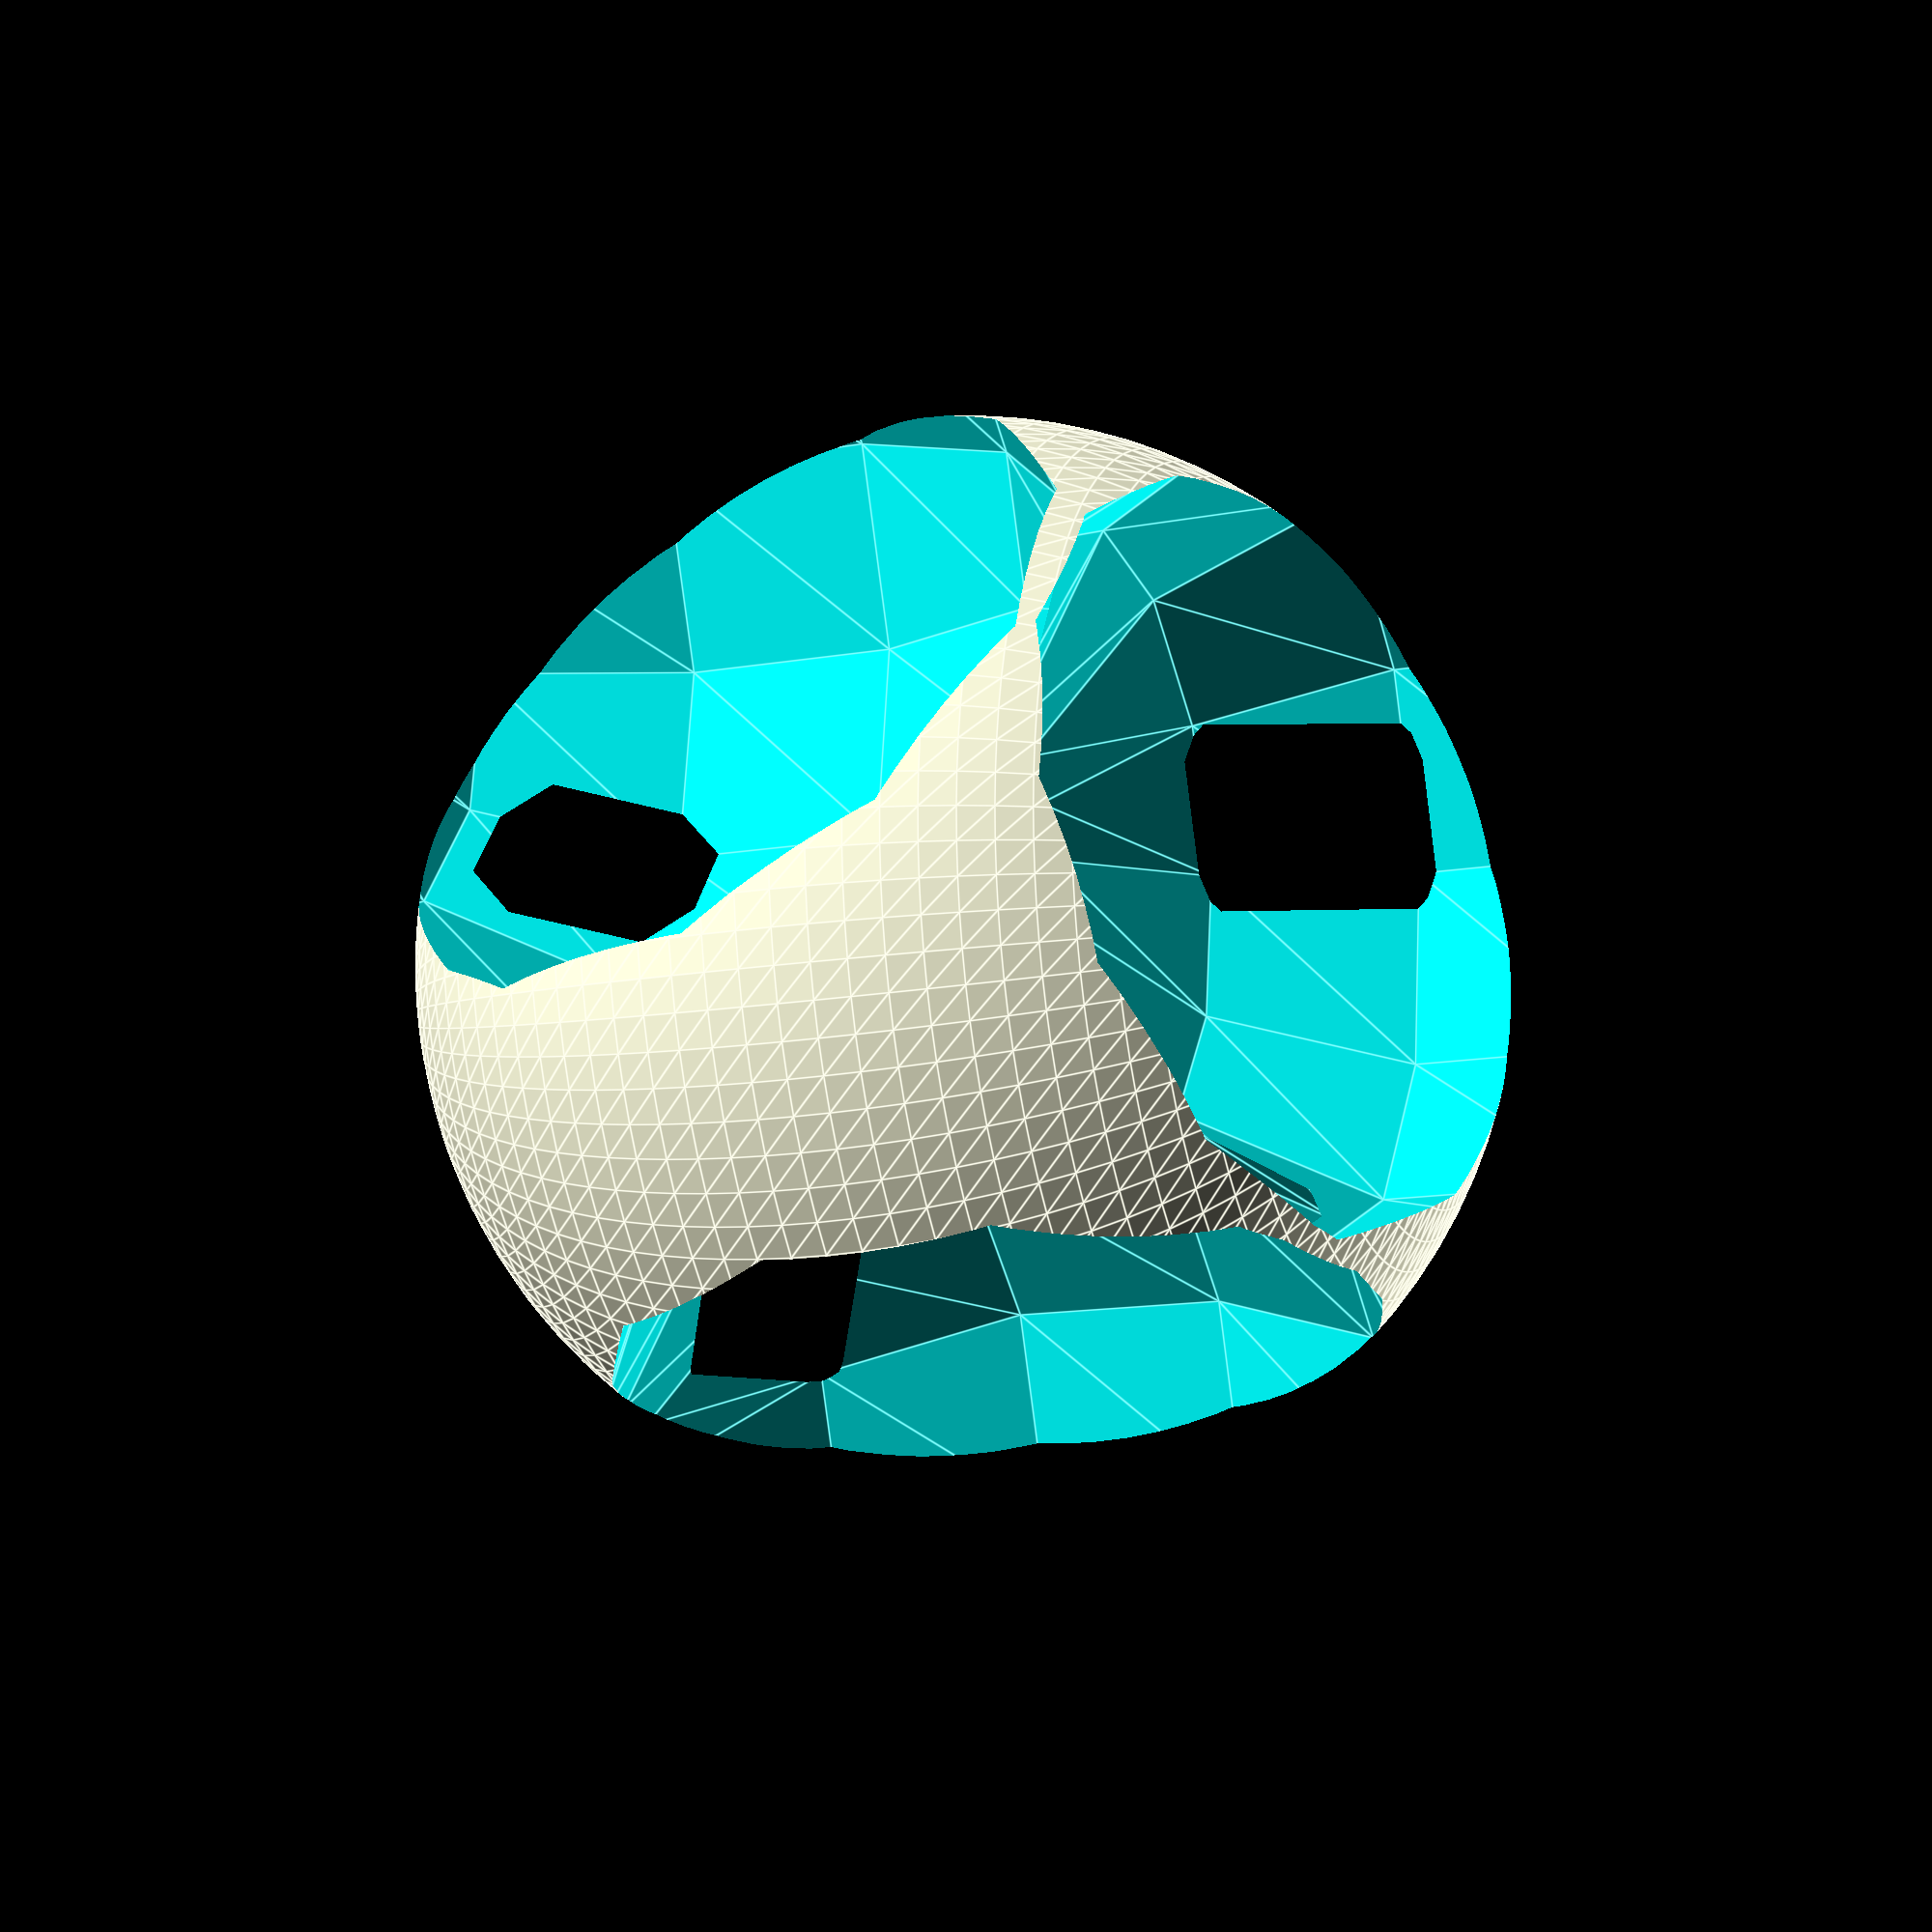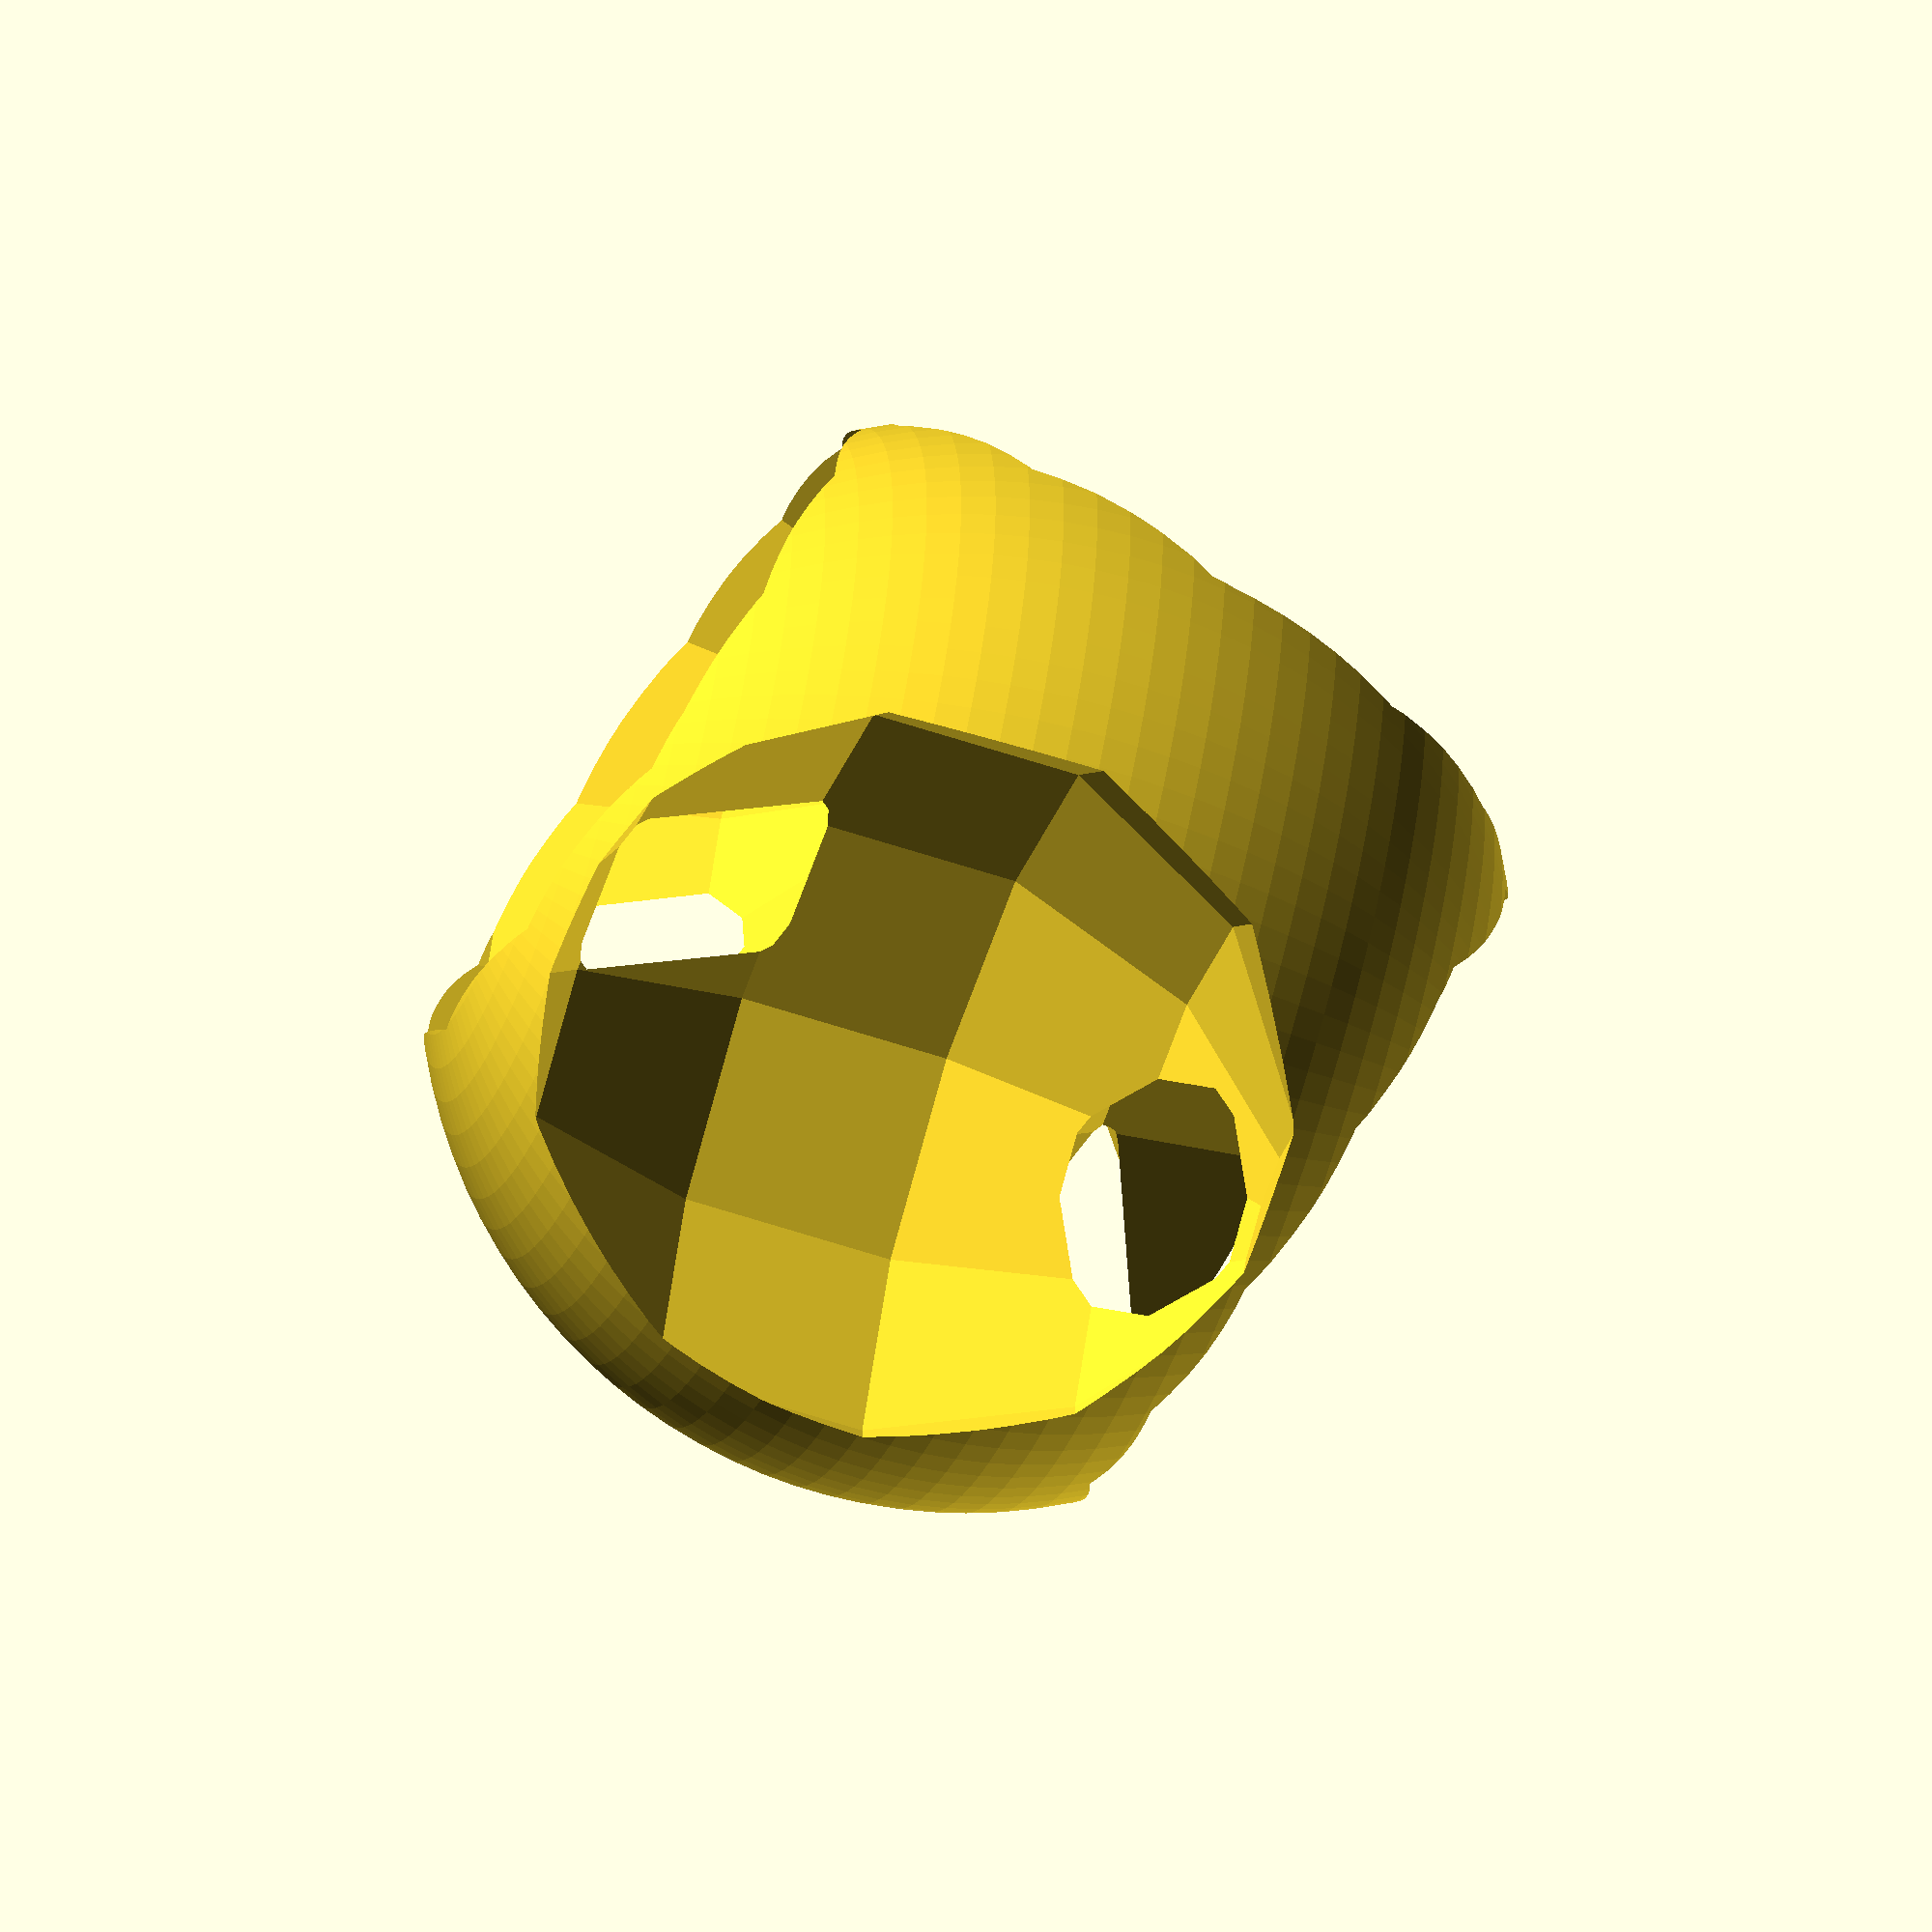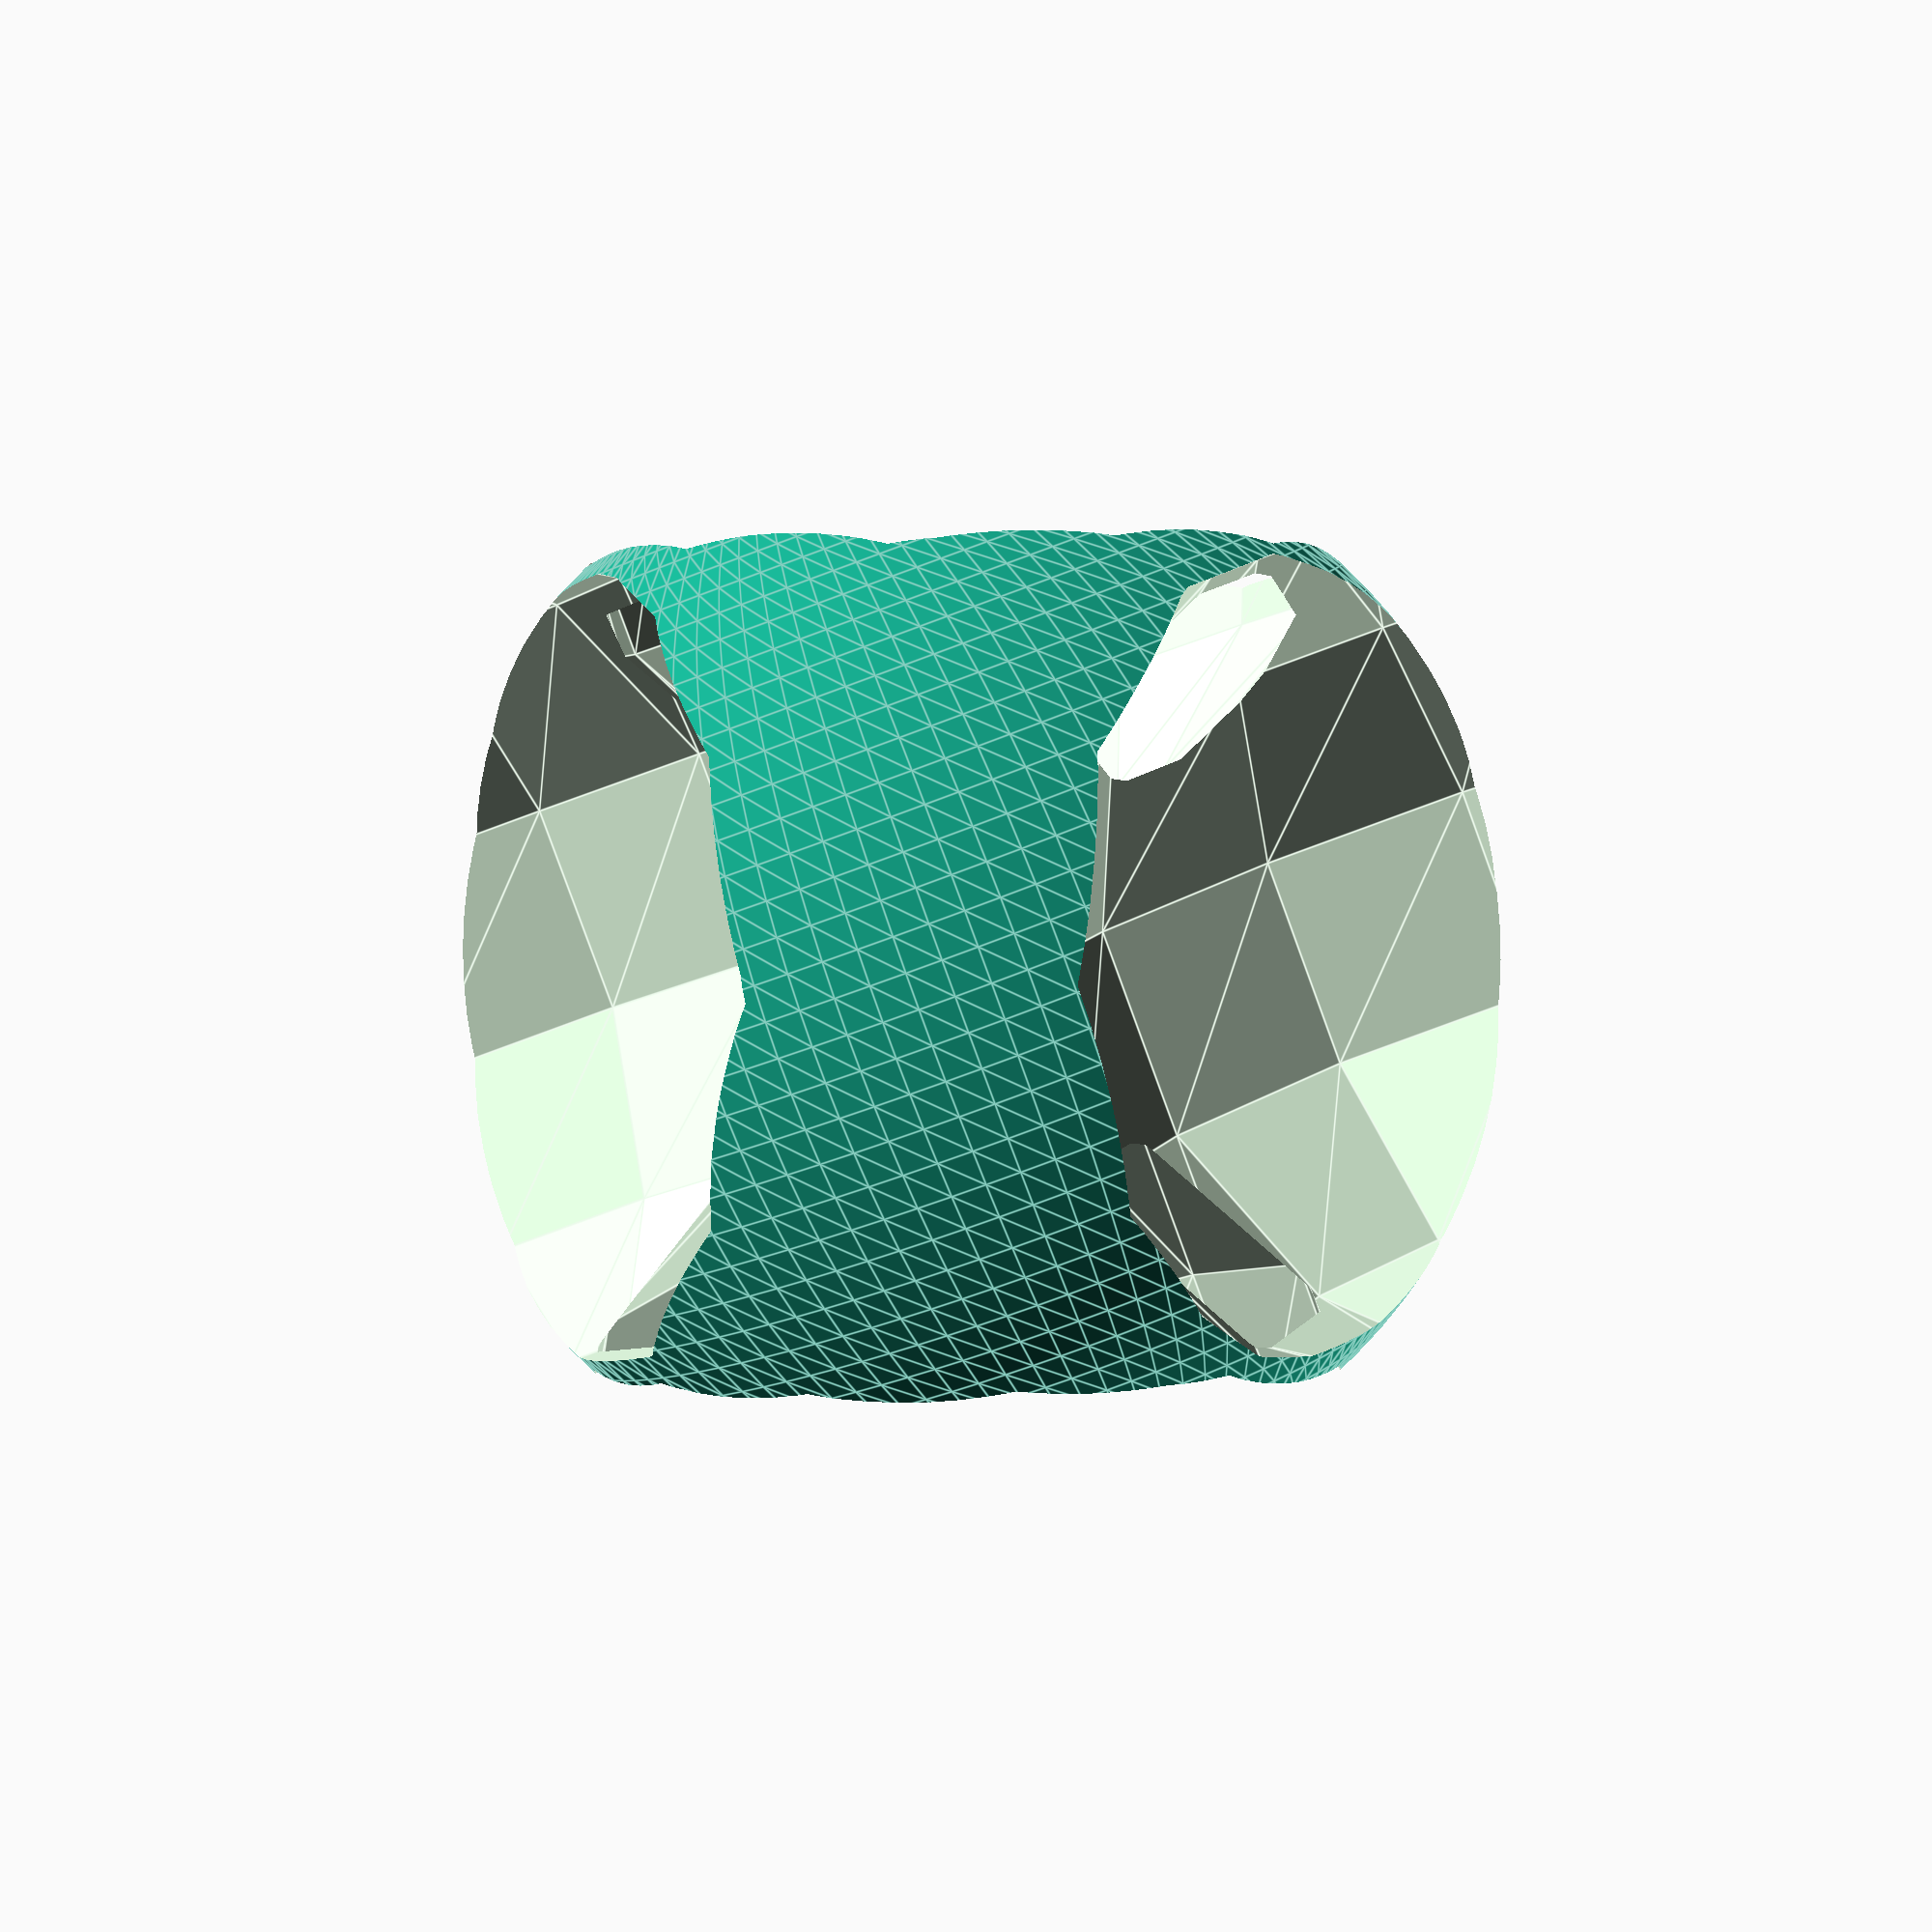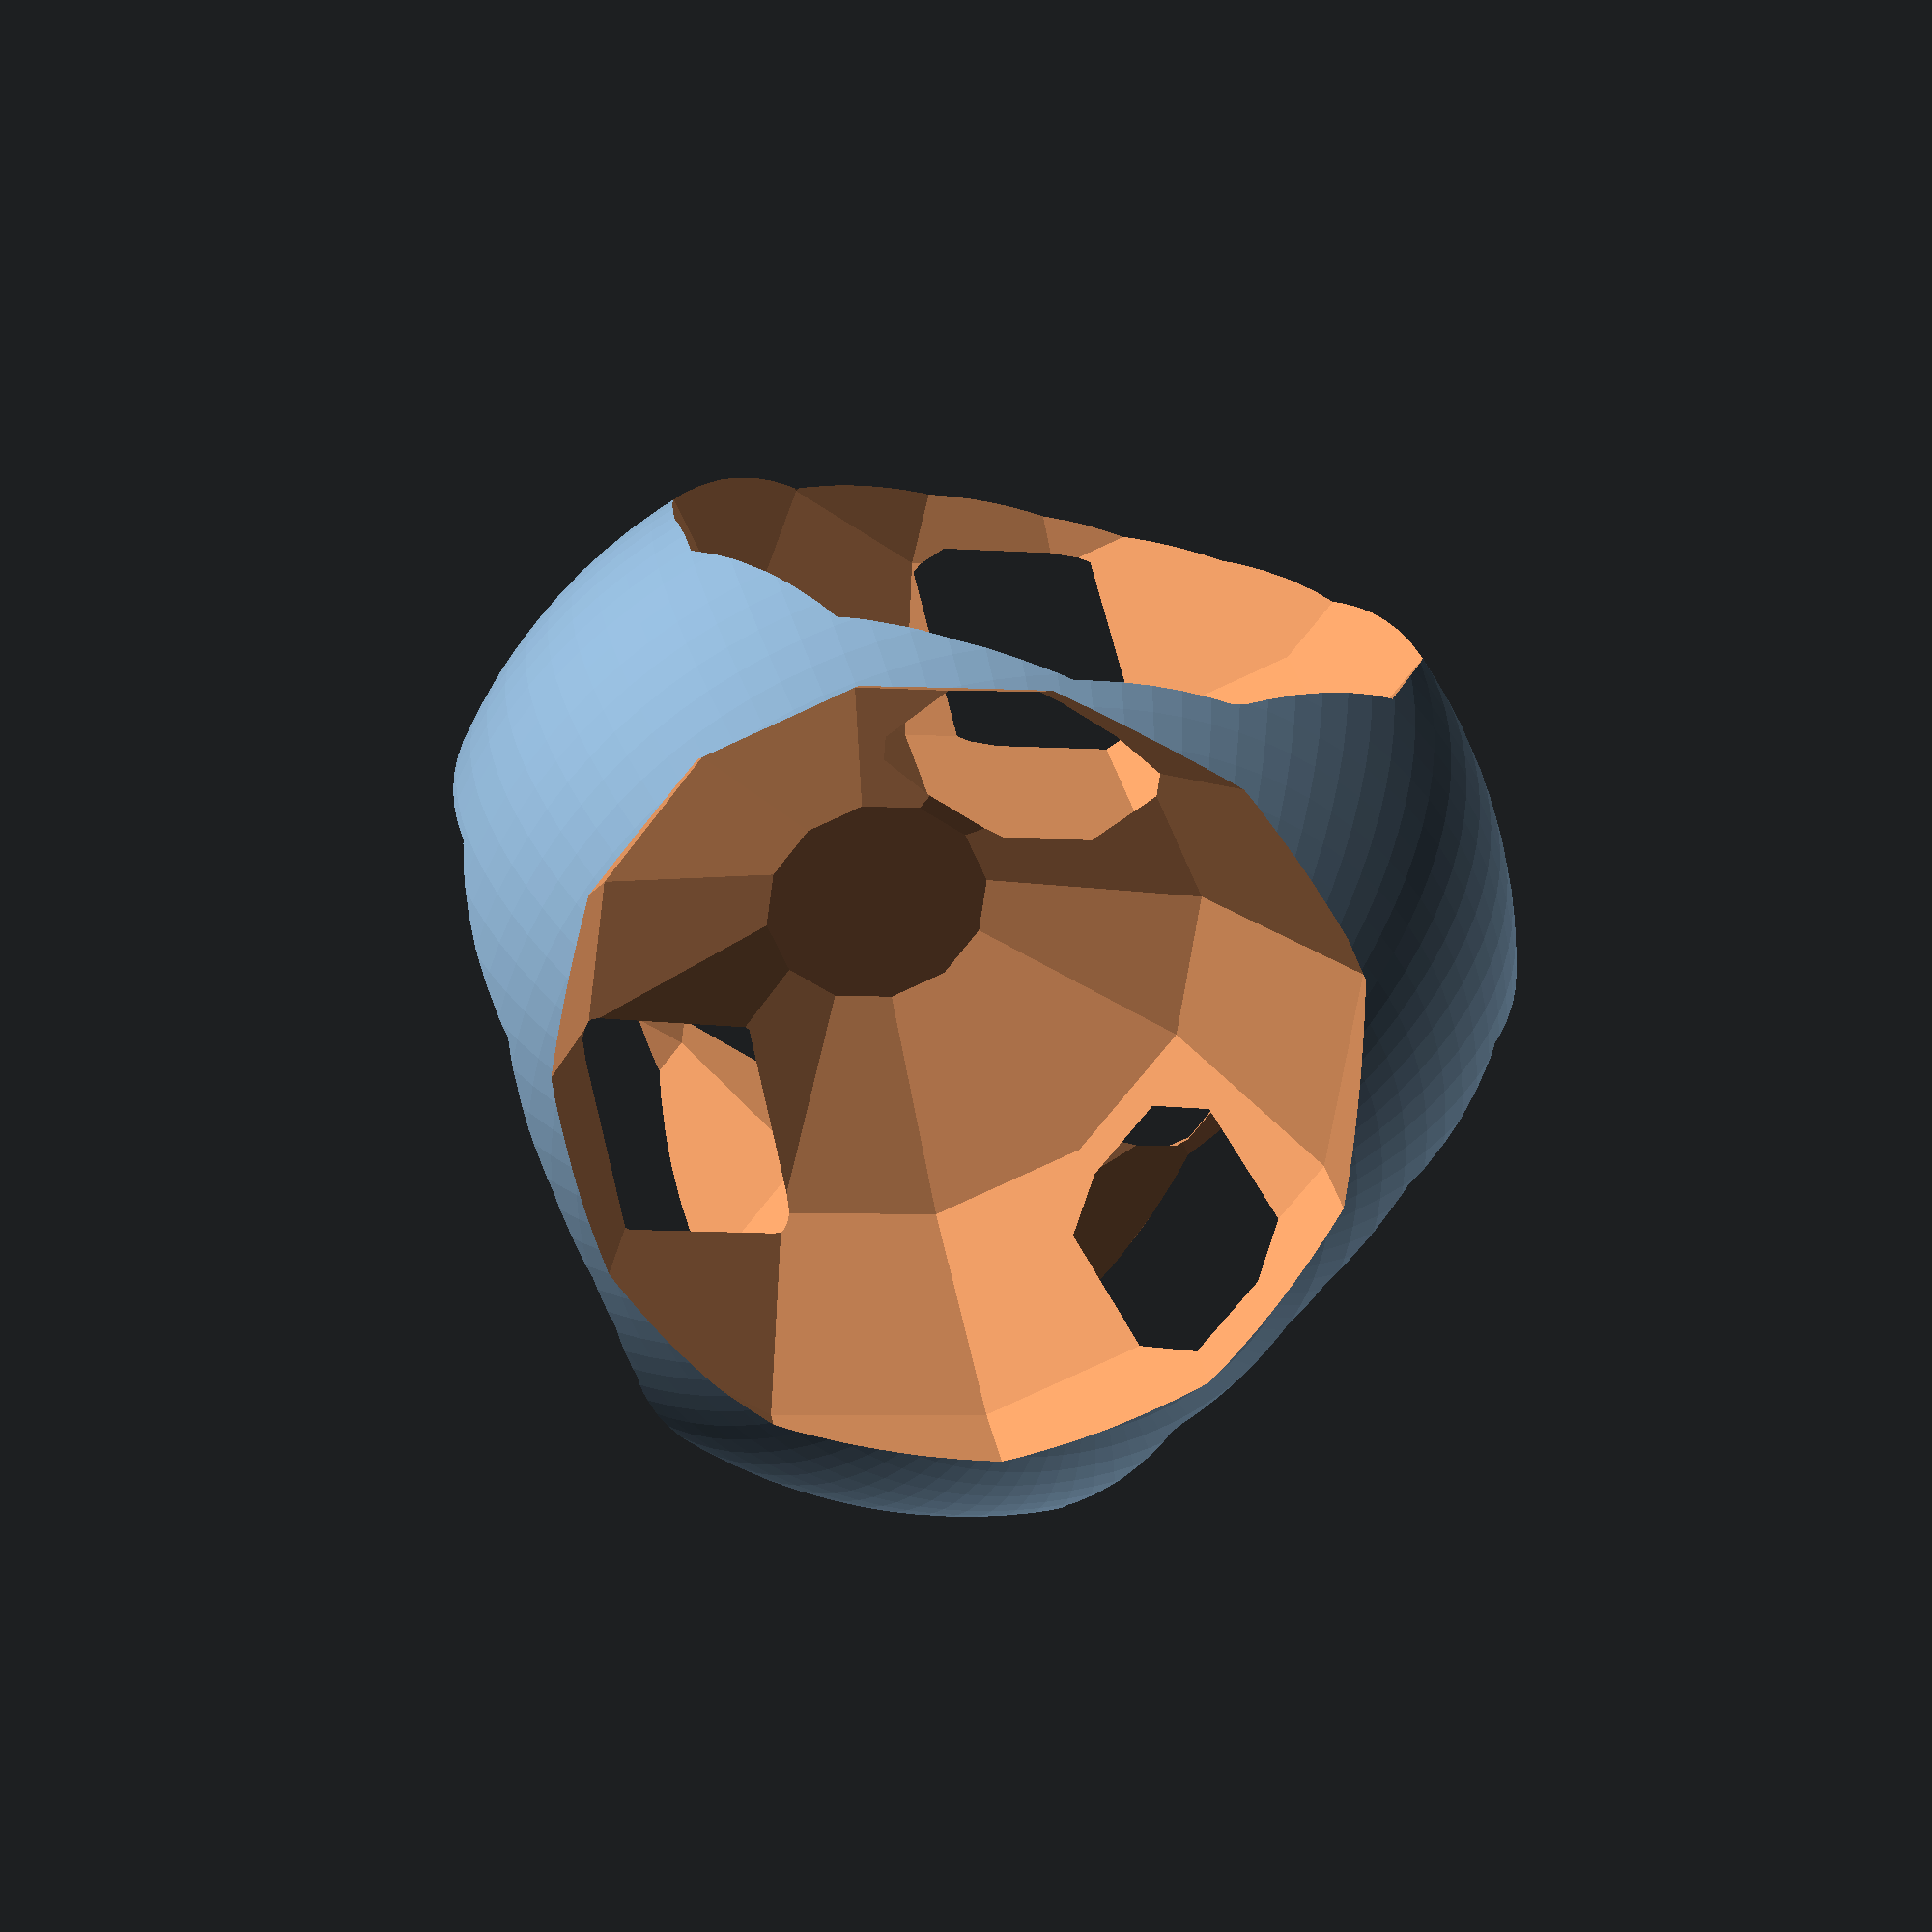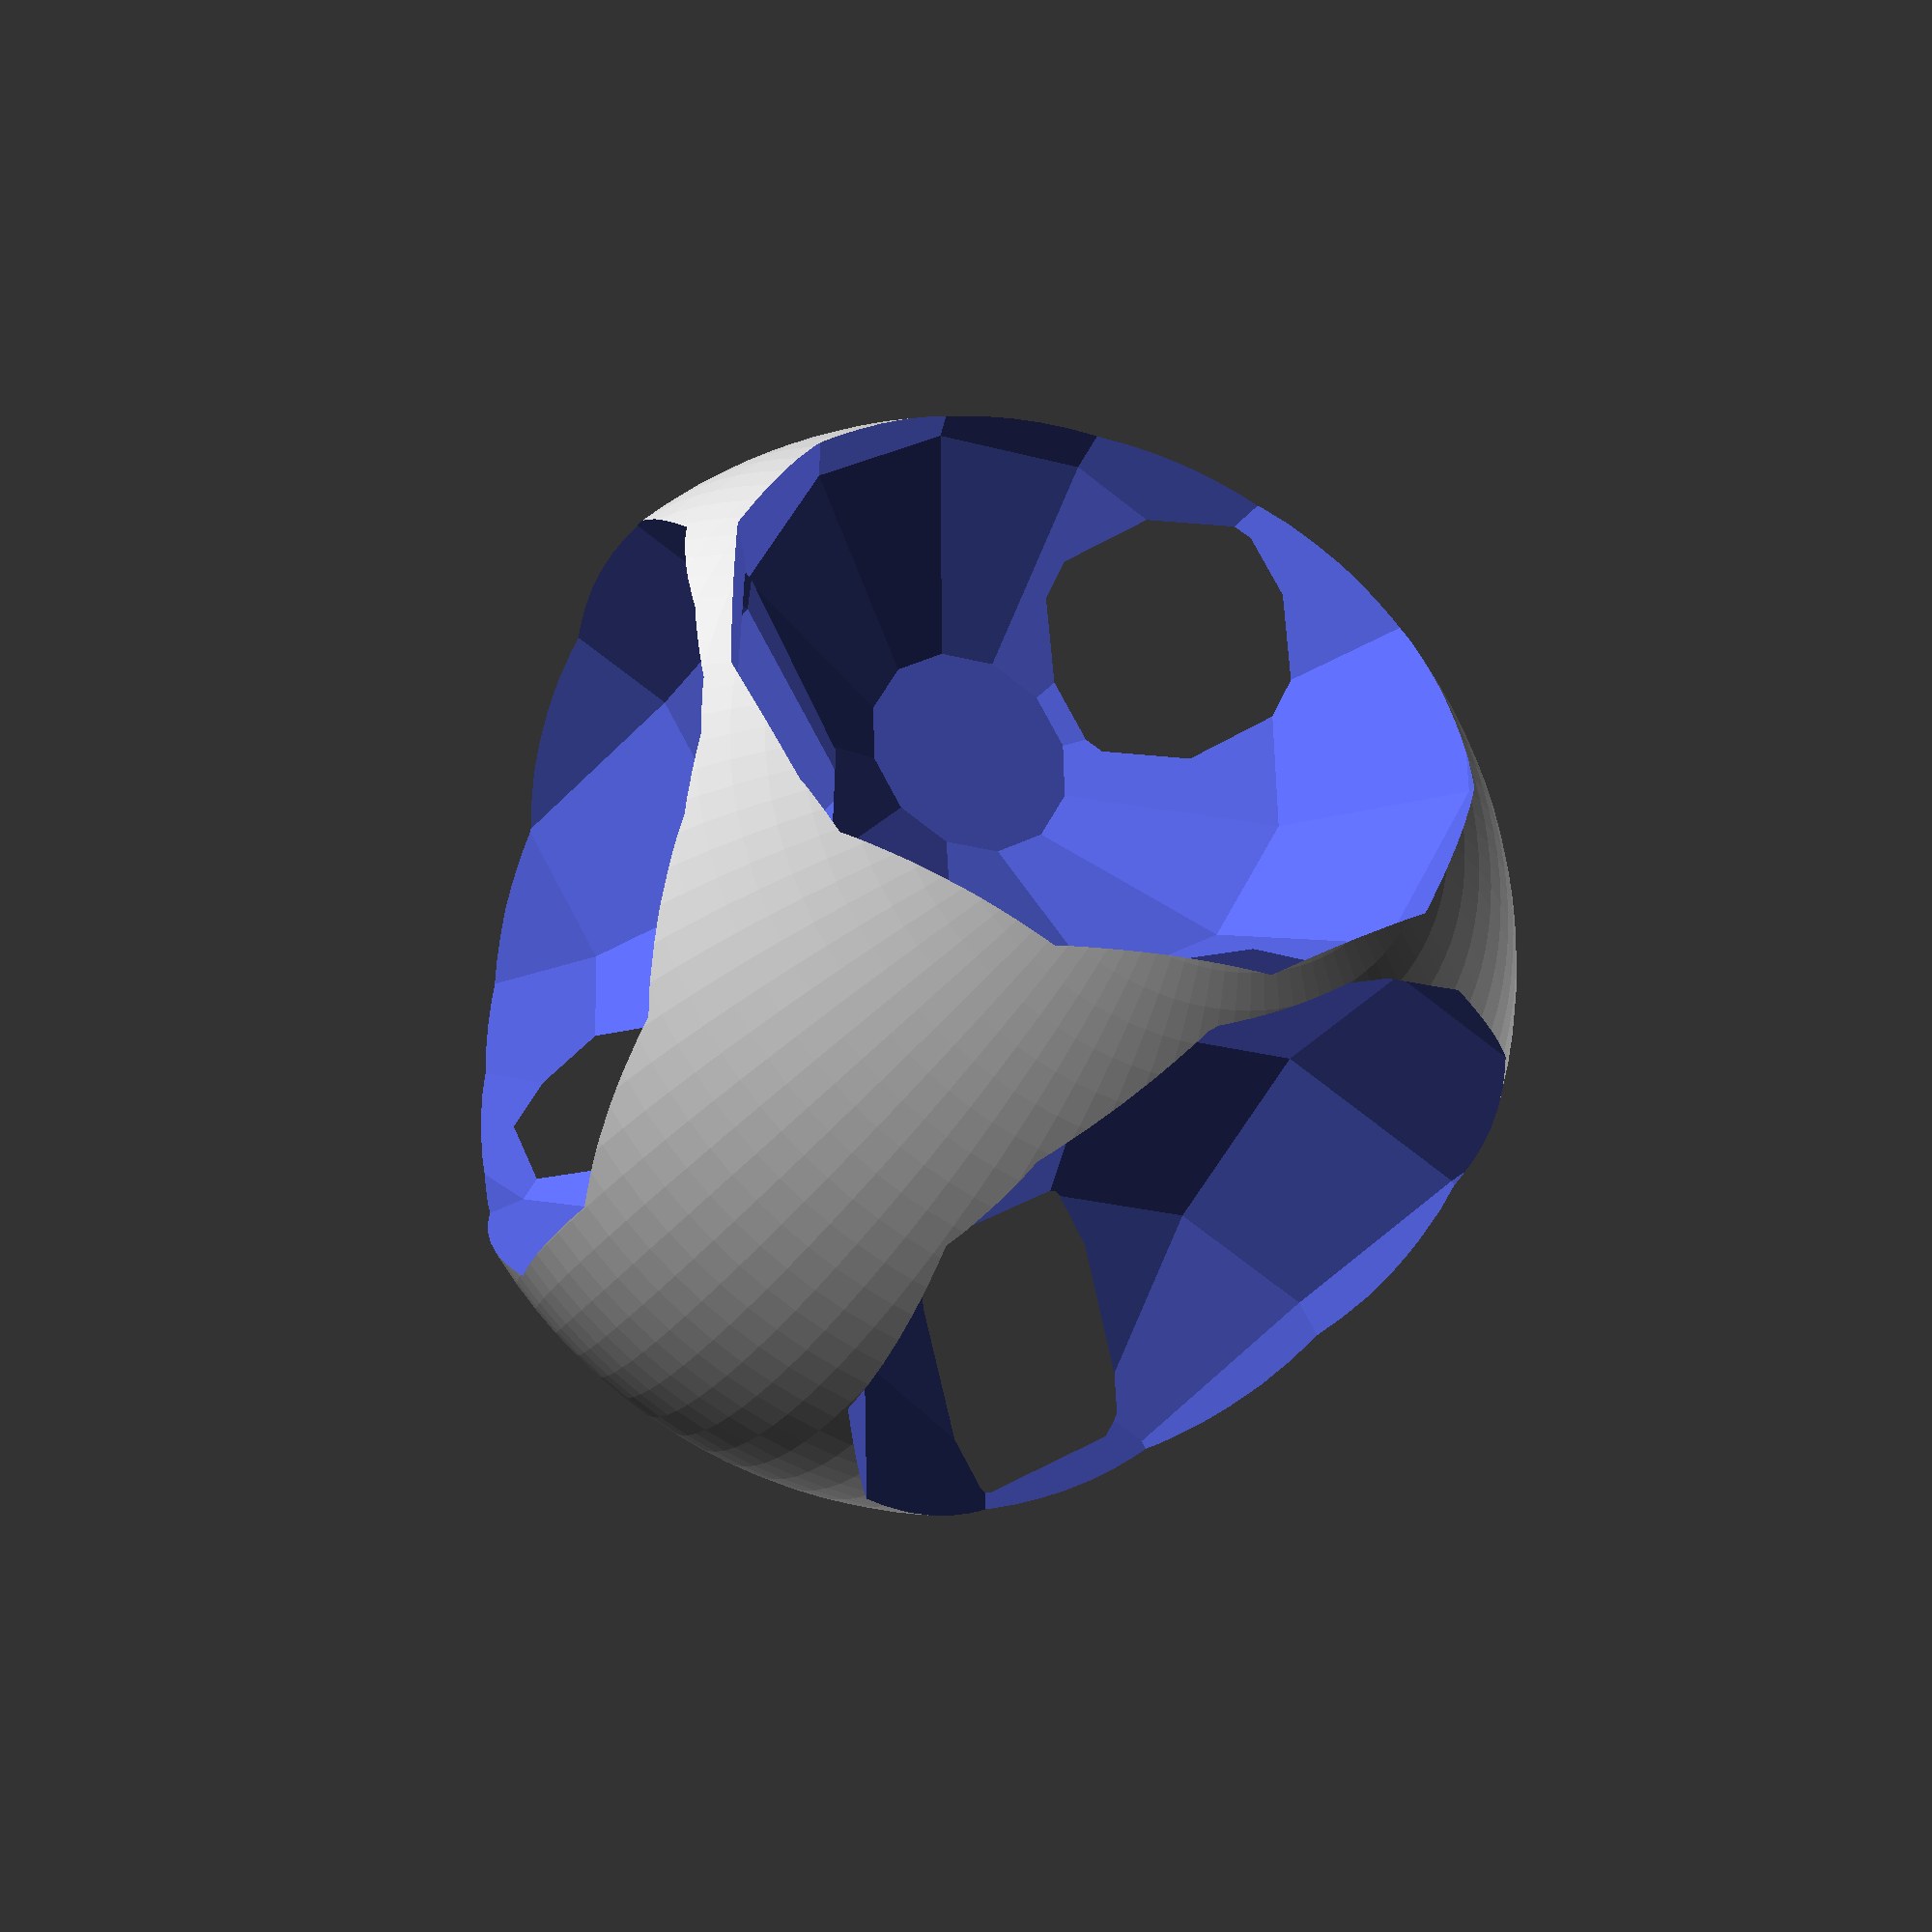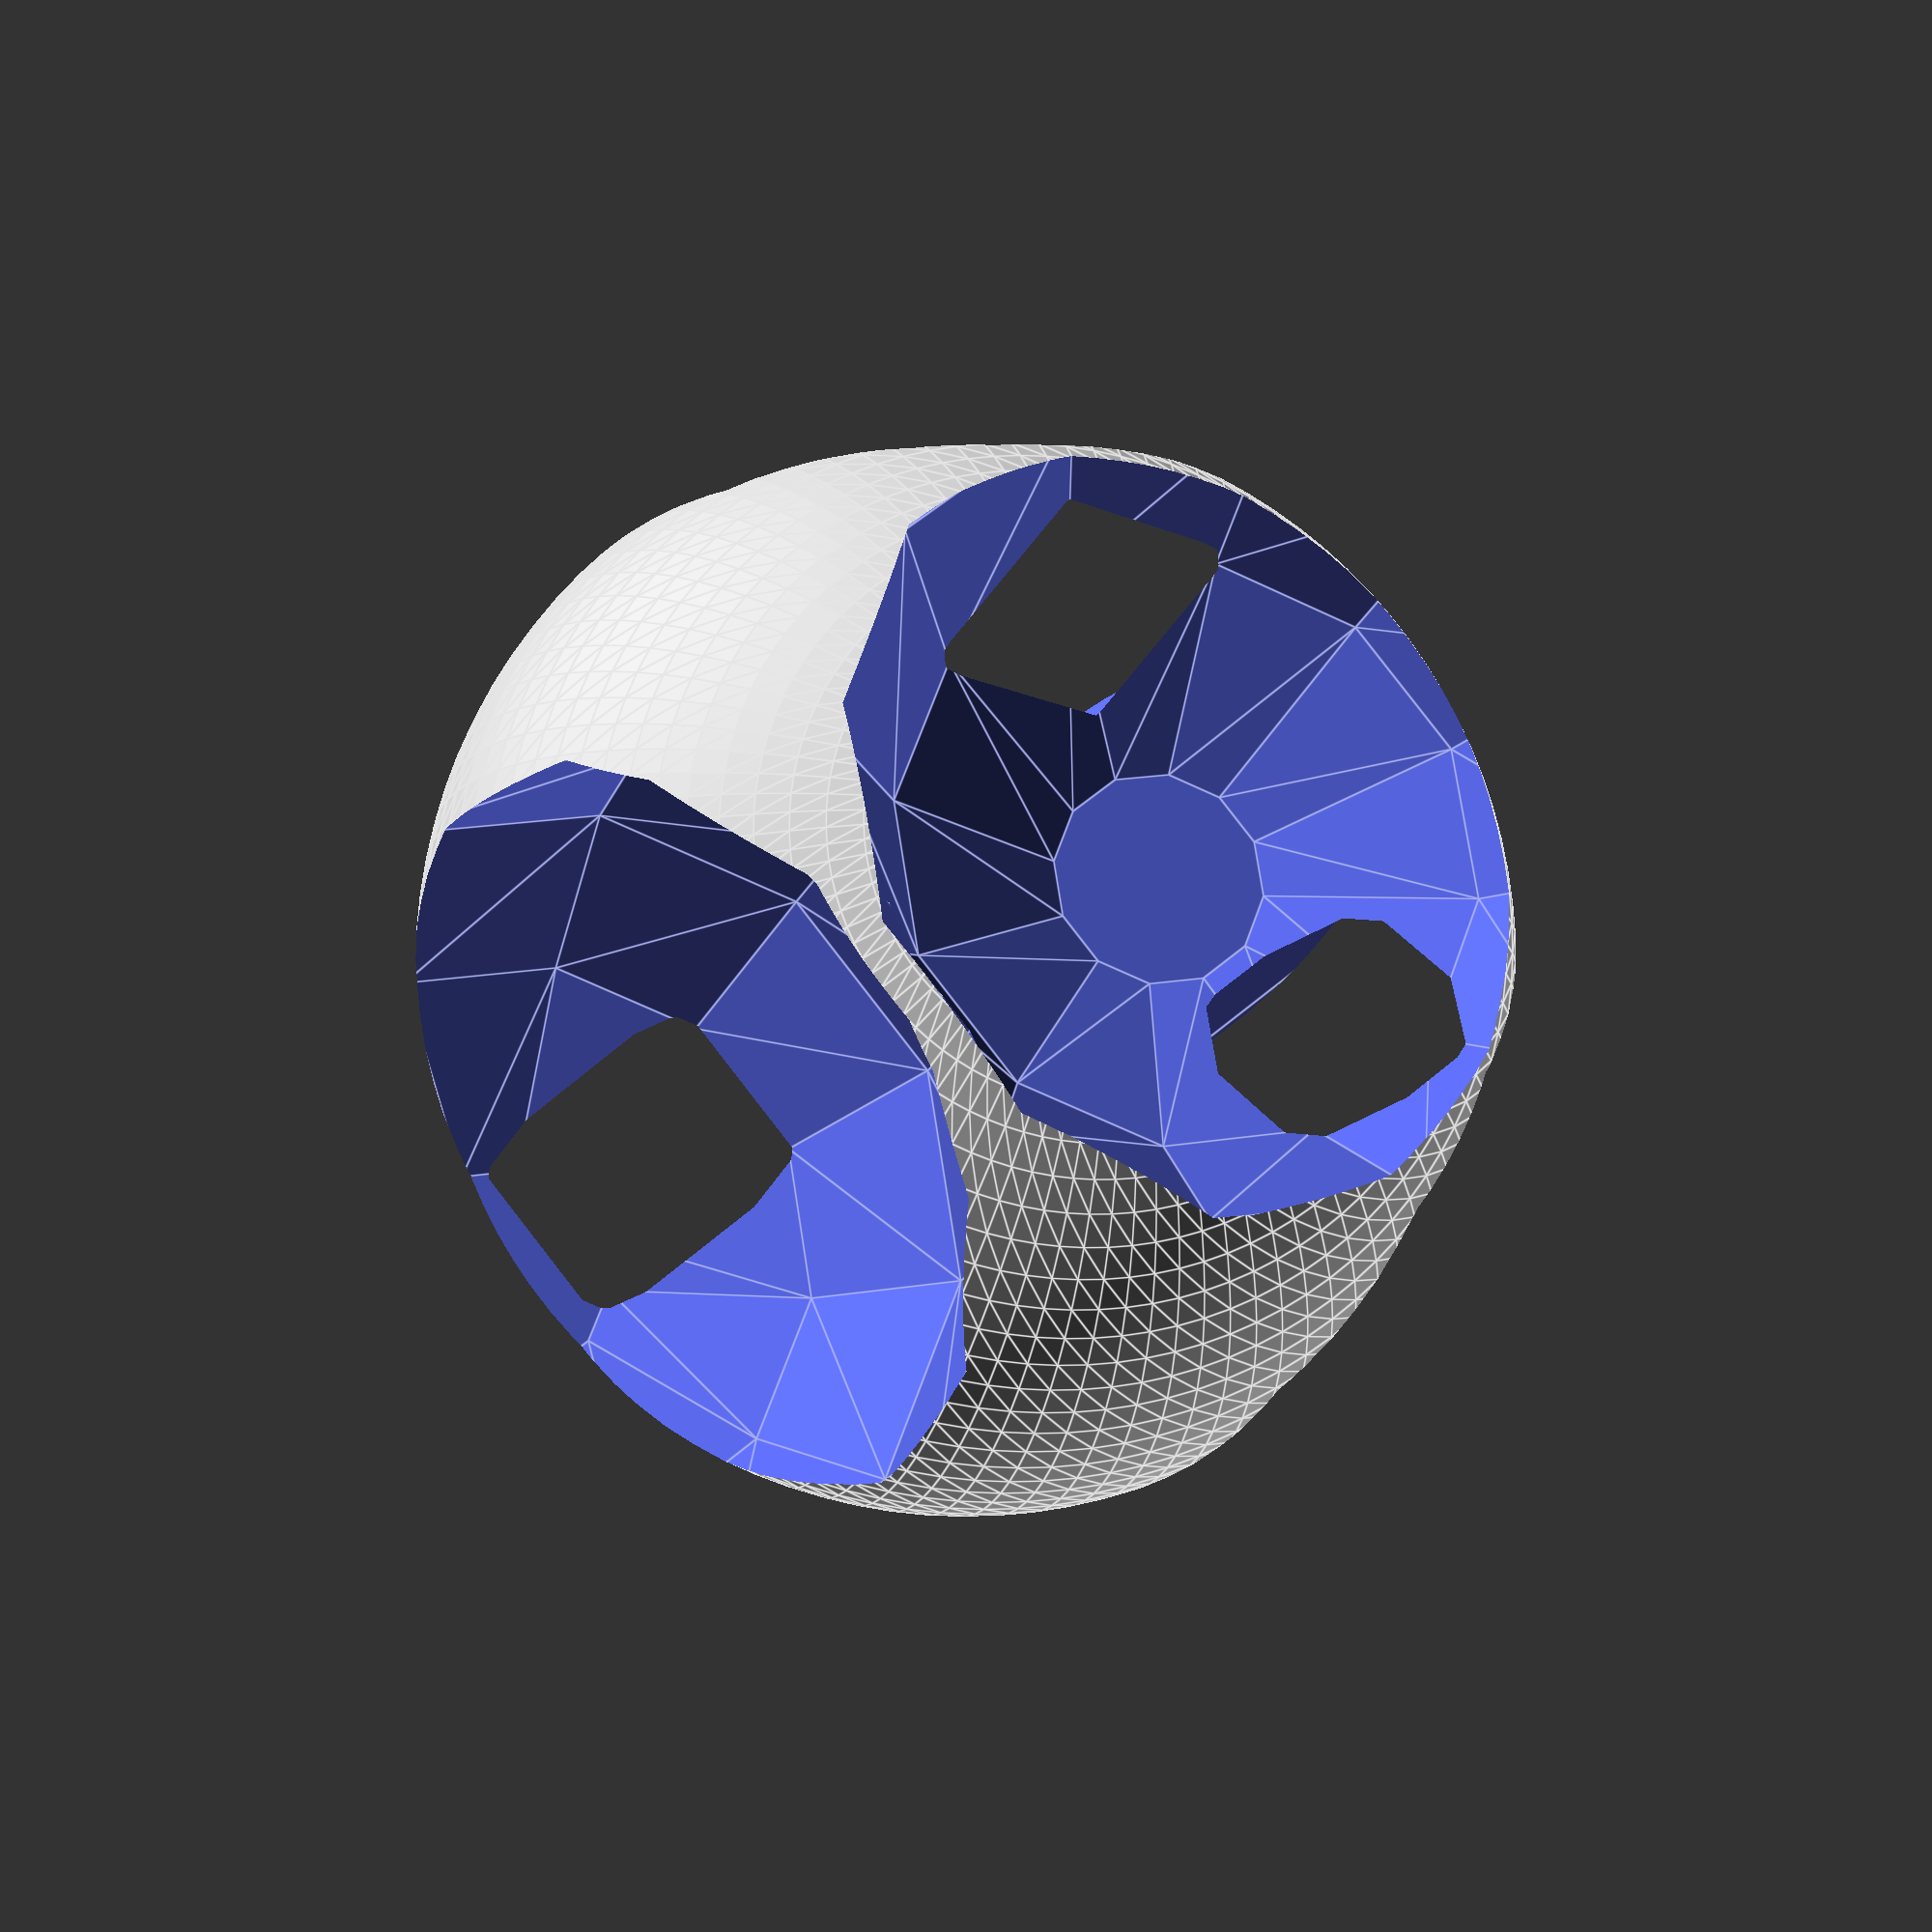
<openscad>
n=5;
minD=1.414213562;
bumpR = 2*sin((1/2)*asin(minD/2));
points = [[-0.162929869,0.295287960,-0.941413235],[-0.366446544,-0.904021997,-0.220138953],[-0.610110259,0.719708471,0.331338480],[0.162929869,-0.295287960,0.941413235],[0.976556803,0.184313526,-0.111199528]];
difference() {
 sphere(r=1,$fn=100);
 for(i=[0:len(points)-1]) translate(points[i]) sphere(r=bumpR,$fn=12);
}


</openscad>
<views>
elev=194.6 azim=276.6 roll=69.3 proj=p view=edges
elev=57.5 azim=350.9 roll=250.7 proj=o view=solid
elev=85.6 azim=284.8 roll=20.1 proj=p view=edges
elev=328.8 azim=172.9 roll=349.1 proj=p view=wireframe
elev=205.4 azim=13.5 roll=205.6 proj=p view=wireframe
elev=194.1 azim=95.8 roll=193.8 proj=p view=edges
</views>
